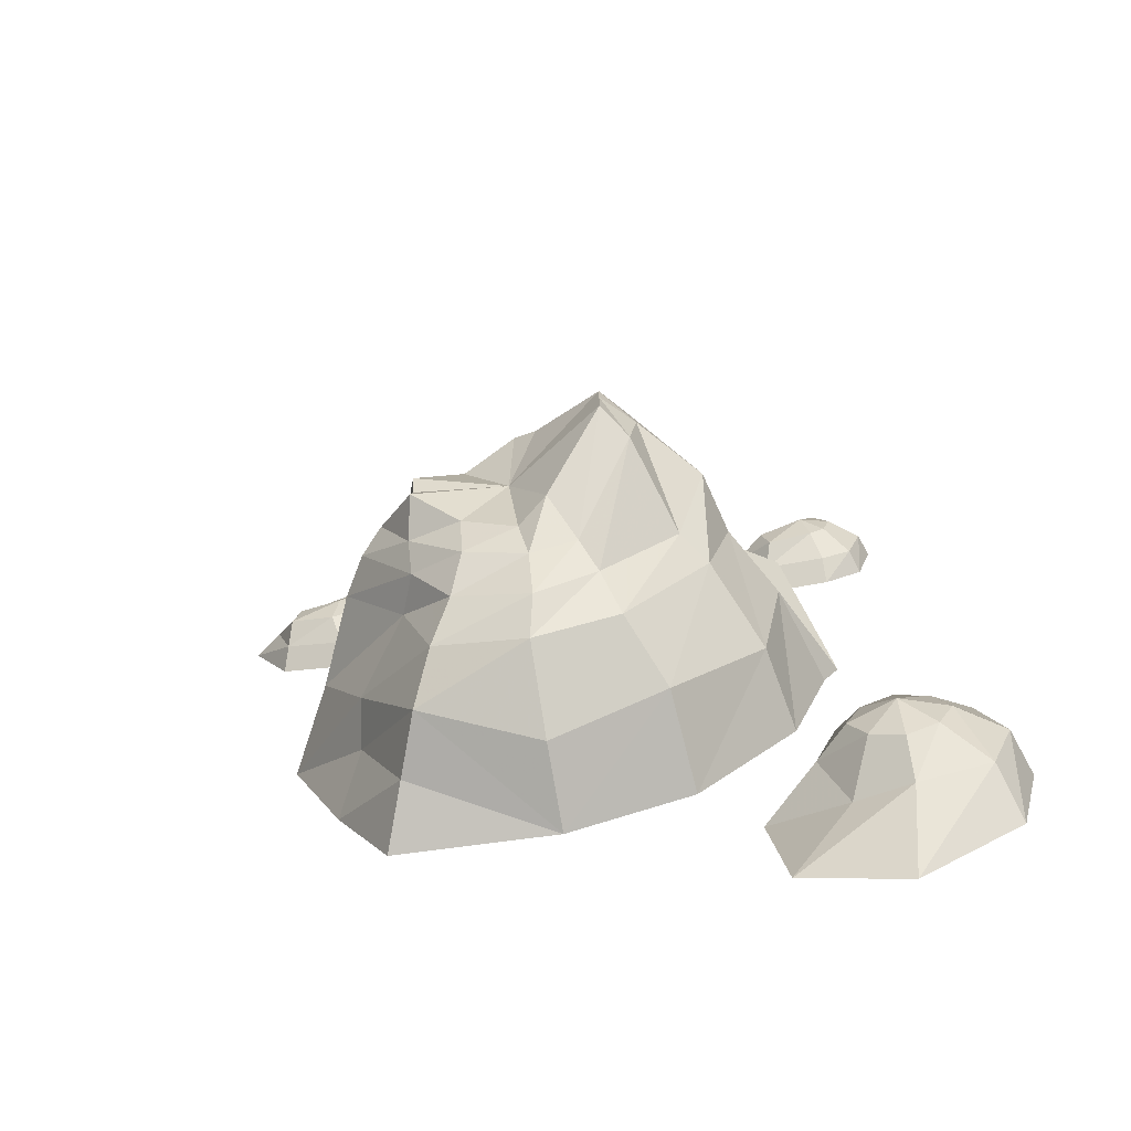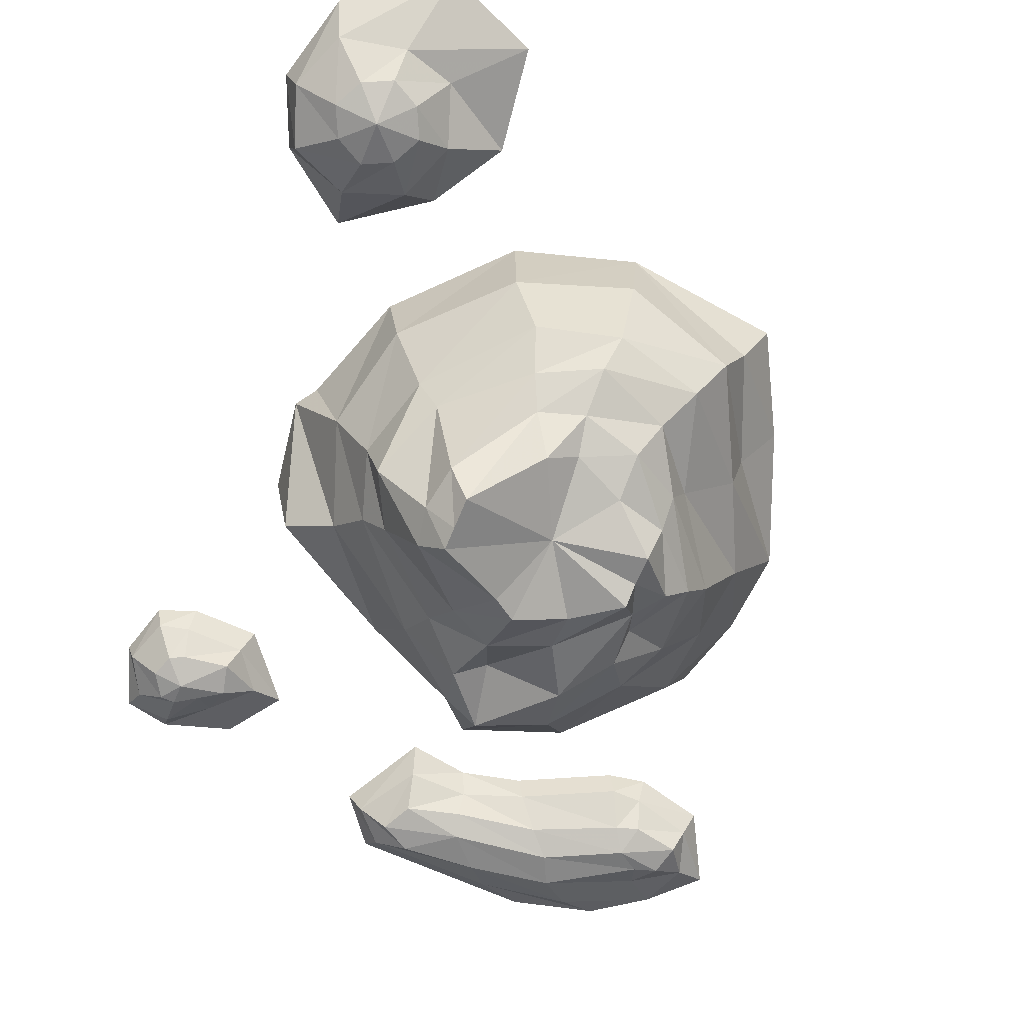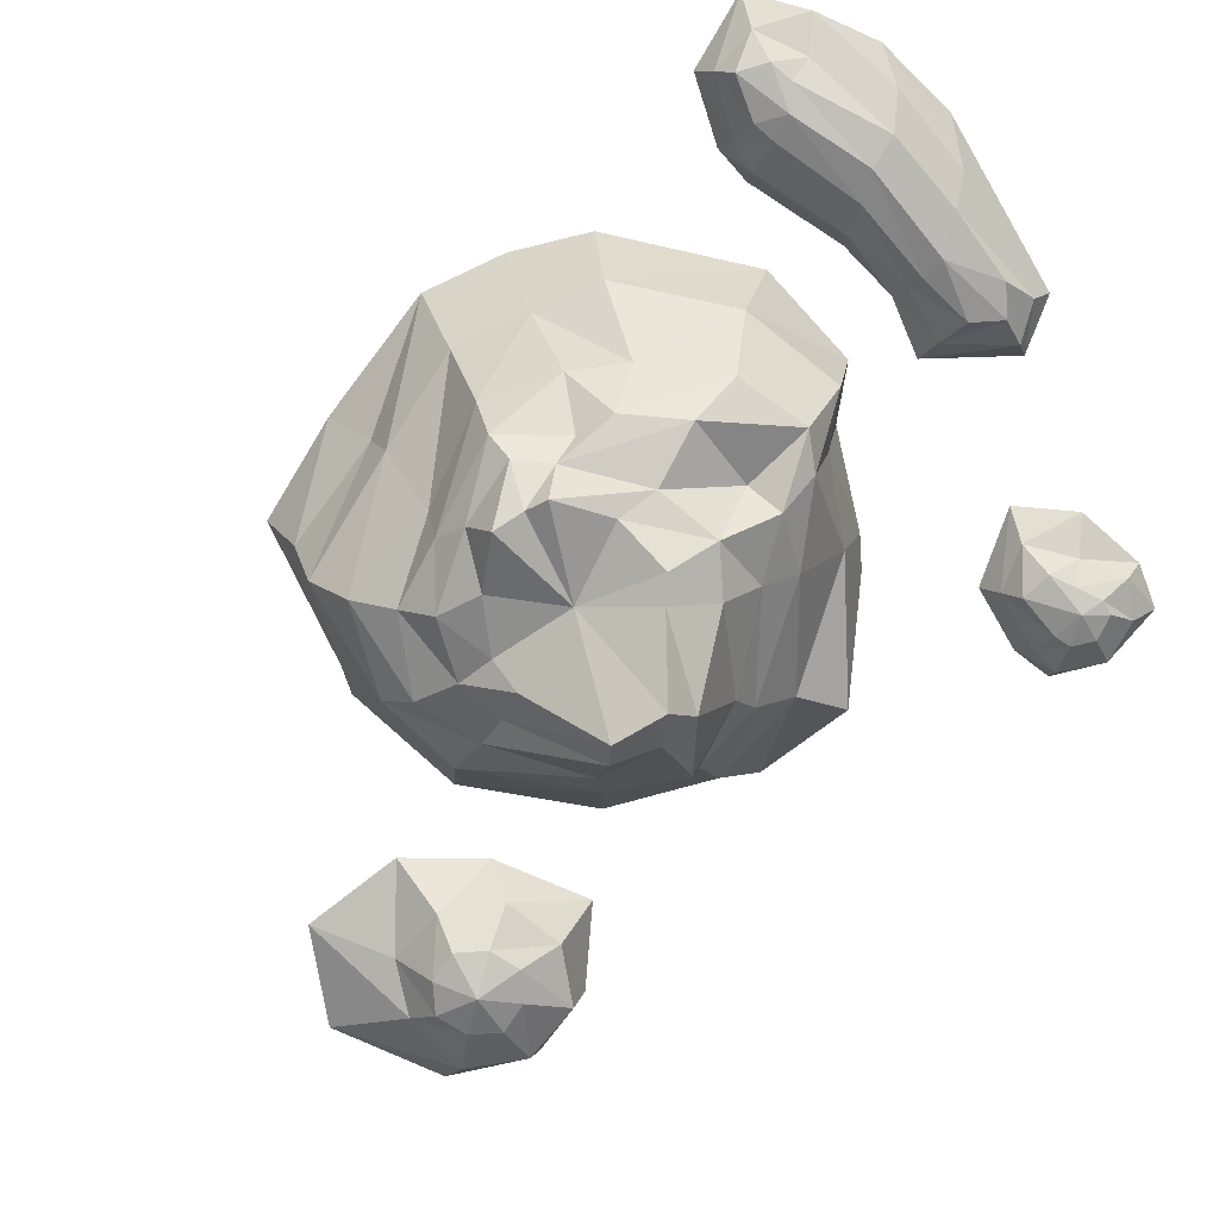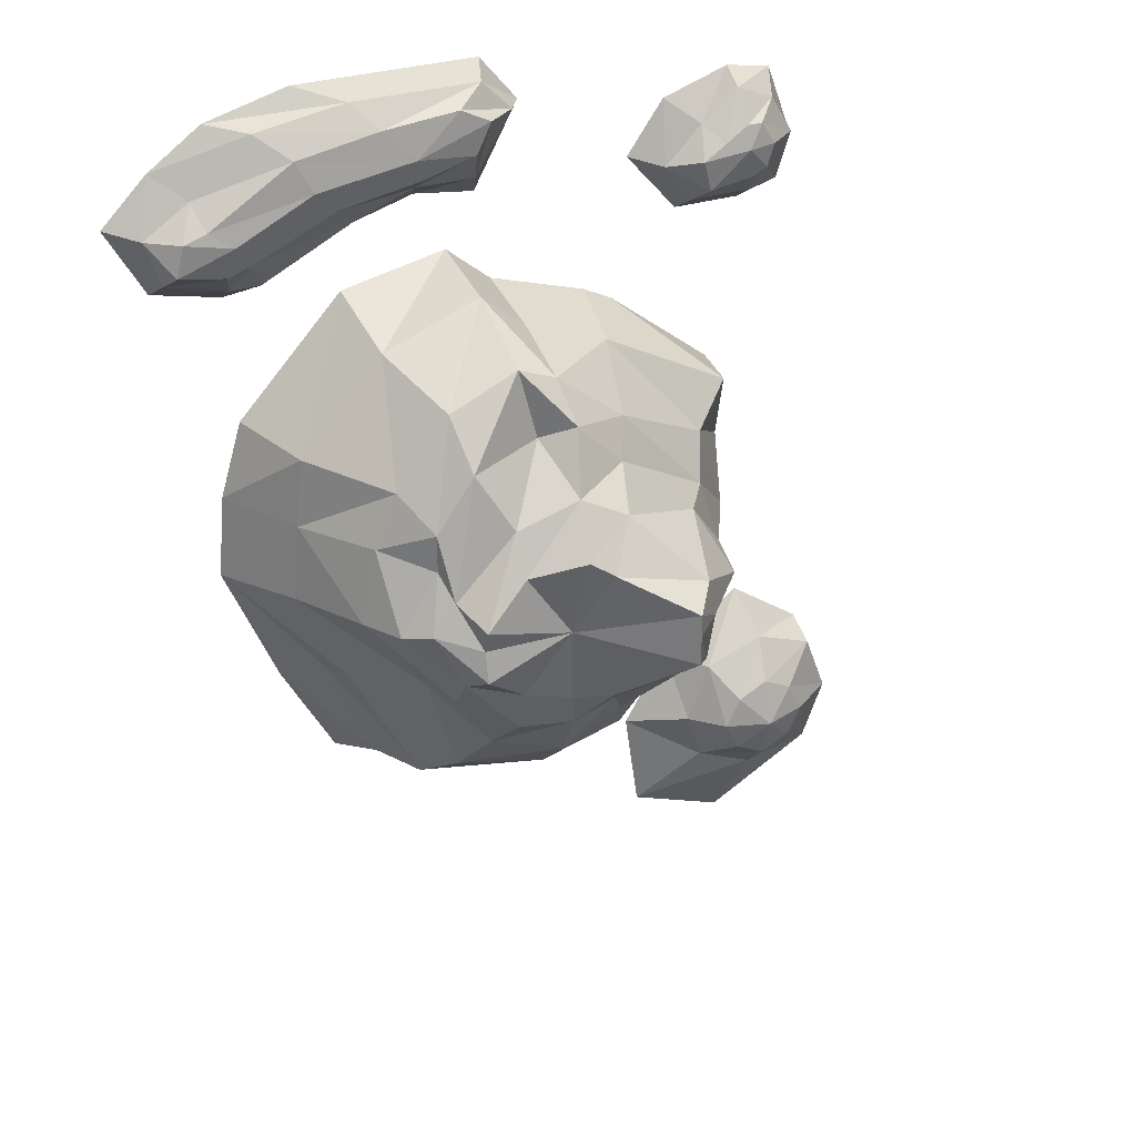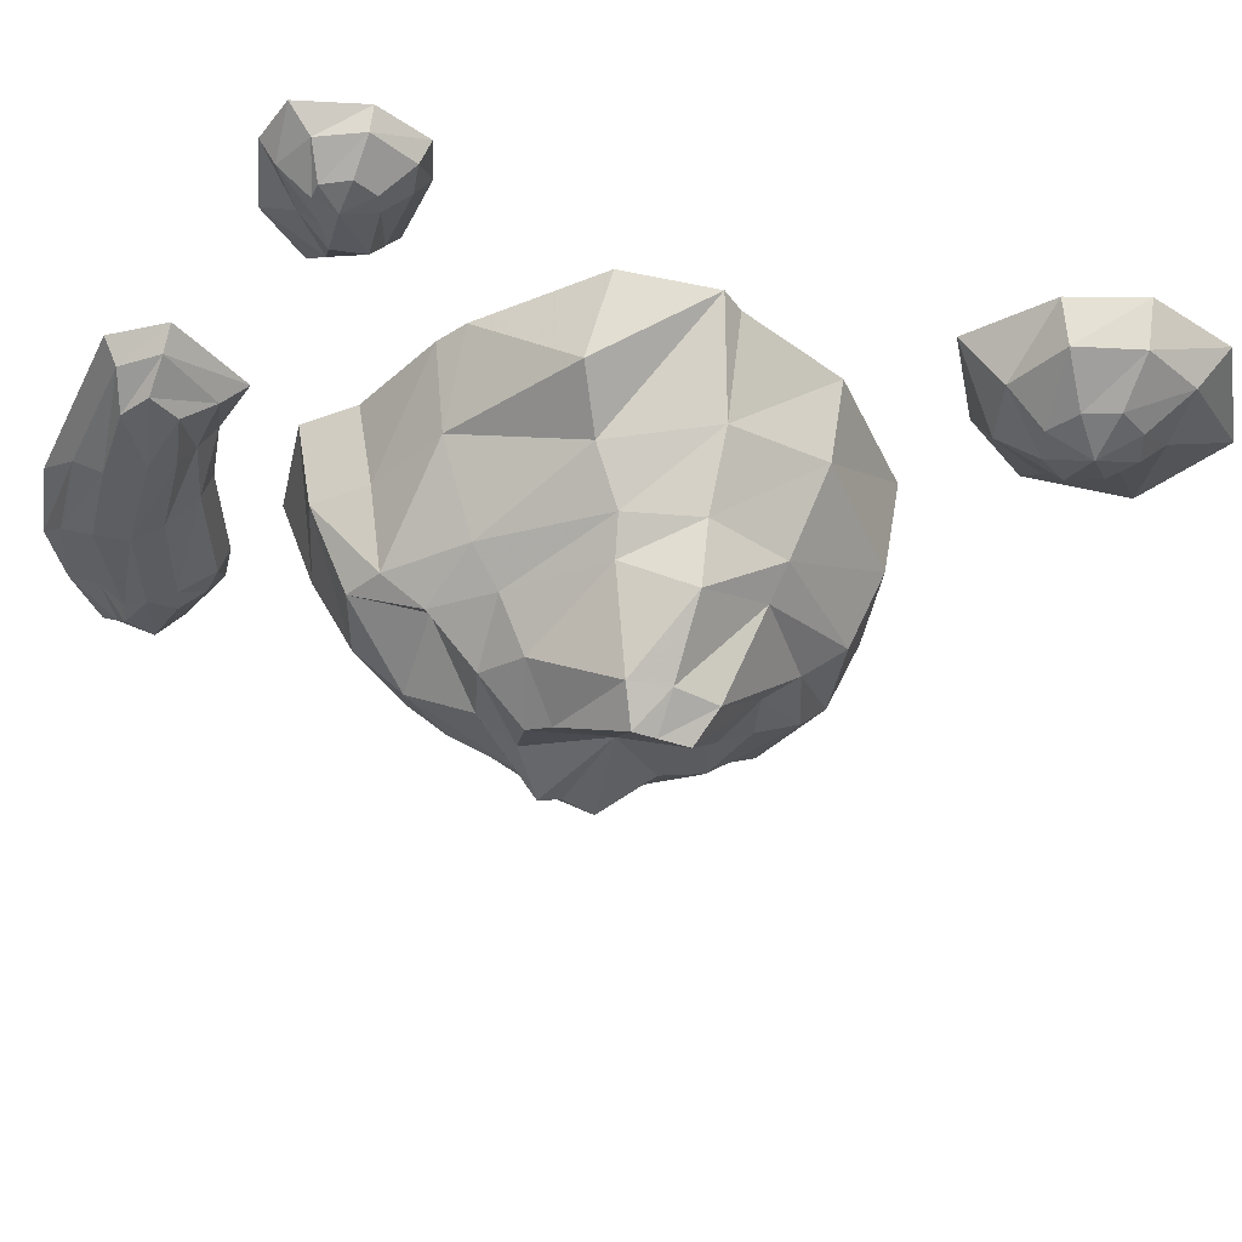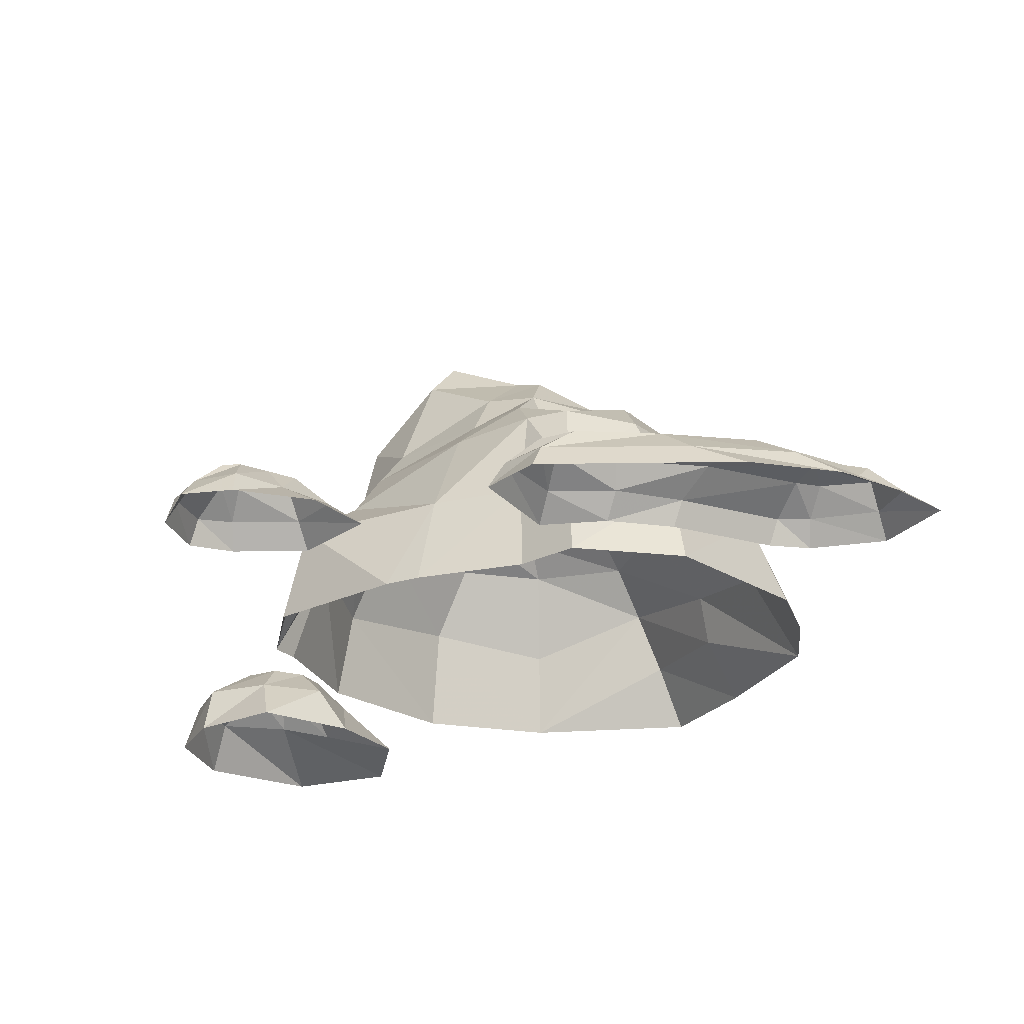
<metadata>
{"format":"obj","ext":"obj","renderer":"f3d","projection":"perspective","resolution":1024,"background":"white","views":[{"elev":-71.6,"azim":10.2,"up":"+Z"},{"elev":-75.0,"azim":157.1,"up":"+Y"},{"elev":-74.6,"azim":-59.6,"up":"+Y"},{"elev":30.5,"azim":-25.1,"up":"+Z"},{"elev":-38.0,"azim":65.5,"up":"+Y"},{"elev":66.1,"azim":179.3,"up":"+Z"}]}
</metadata>
<code>
v 0.1172 0 0.2266
v 0.01562 0 0.2578
v 0.01562 -0.08594 0.2422
v 0.1016 -0.08594 0.2109
v 0.1484 0 0.2109
v 0.2344 -0.08594 0.1406
v 0.2578 0 0.125
v 0.2734 0 0.03125
v 0.1875 -0.125 0.1094
v 0.2266 -0.1016 0.007812
v 0.2578 0 0.007812
v 0.2188 0 -0.1094
v 0.2031 -0.08594 -0.1016
v 0.1172 0 -0.2188
v 0.1094 -0.1016 -0.2031
v -0.007812 0 -0.2578
v -0.007812 -0.08594 -0.2422
v -0.125 -0.125 -0.2109
v -0.1484 -0.0625 -0.2188
v -0.1719 0 -0.2422
v -0.2266 0 -0.1406
v -0.1953 -0.05469 -0.1094
v -0.2812 0 -0.007812
v -0.1875 -0.1016 -0.09375
v -0.2344 -0.08594 0
v -0.2734 0 0.07812
v -0.2266 -0.08594 0.07812
v -0.2188 -0.08594 0.1484
v -0.25 0 0.1562
v -0.1406 0 0.2734
v -0.1328 -0.08594 0.2422
v -0.03125 0 0.2969
v -0.03125 -0.08594 0.2812
v 0.07812 -0.1719 0.1719
v 0.1641 -0.1719 0.07812
v 0.1875 -0.1719 0.007812
v 0.1641 -0.1719 -0.07812
v 0.07812 -0.1719 -0.1797
v -0.007812 -0.1719 -0.2031
v -0.1016 -0.1719 -0.1797
v 0.007812 -0.1719 0.2266
v 0.01562 -0.2031 0.1875
v 0.0625 -0.2031 0.1406
v 0.1406 -0.2031 0.07031
v 0.1719 -0.2344 0.007812
v 0.1406 -0.2031 -0.07031
v 0.0625 -0.2031 -0.1406
v 0 -0.2031 -0.1719
v -0.07812 -0.2031 -0.1406
v -0.1328 -0.1719 -0.07812
v -0.1953 -0.1719 0.007812
v -0.1797 -0.1719 0.08594
v -0.1562 -0.1719 0.1406
v -0.1016 -0.1719 0.2109
v -0.03125 -0.1719 0.2422
v -0.1719 -0.2109 0.007812
v -0.1328 -0.2109 0.07031
v -0.1328 -0.2109 0.1094
v -0.09375 -0.2109 0.1641
v -0.01562 -0.1797 0.1719
v -0.1172 -0.2109 -0.07812
v -0.1172 -0.2344 -0.04688
v -0.1484 -0.2344 0.01562
v -0.125 -0.2344 0.04688
v -0.0625 -0.2344 0.1094
v 0 -0.2422 0.1328
v 0.04688 -0.25 0.1094
v 0.1094 -0.2969 0.04688
v 0.1172 -0.2969 0.007812
v 0.1094 -0.2969 -0.03906
v 0.04688 -0.2266 -0.1094
v 0 -0.2266 -0.125
v -0.0625 -0.2344 -0.1094
v -0.0625 -0.25 -0.0625
v -0.1094 -0.2734 -0.02344
v -0.1094 -0.2656 0.007812
v -0.1094 -0.2734 0.03125
v -0.0625 -0.2578 0.07031
v -0.007812 -0.2812 0.08594
v 0.01562 -0.2891 0.07031
v 0.08594 -0.3281 0.03125
v 0.08594 -0.3281 0.007812
v 0.08594 -0.3281 -0.02344
v 0.02344 -0.2656 -0.07812
v -0.007812 -0.2422 -0.08594
v -0.01562 -0.2578 0
v 0.3828 0 -0.2266
v 0.3047 0 -0.1719
v 0.3125 -0.04688 -0.2109
v 0.375 -0.04688 -0.2344
v 0.4141 0 -0.2969
v 0.3984 -0.04688 -0.2969
v 0.3906 0 -0.3906
v 0.375 -0.04688 -0.3594
v 0.2891 0 -0.4609
v 0.3047 -0.04688 -0.375
v 0.1875 0 -0.4219
v 0.25 -0.03125 -0.3594
v 0.1719 0 -0.3125
v 0.2266 -0.04688 -0.2969
v 0.2188 0 -0.2344
v 0.25 -0.04688 -0.2344
v 0.2734 -0.07812 -0.2656
v 0.3047 -0.07812 -0.25
v 0.3359 -0.07812 -0.2656
v 0.3516 -0.07812 -0.2969
v 0.3359 -0.07812 -0.3281
v 0.3047 -0.07812 -0.3438
v 0.2734 -0.07812 -0.3281
v 0.2578 -0.07812 -0.2969
v 0.3047 -0.09375 -0.2969
v 0.3438 0 0.3672
v 0.3203 0 0.4297
v 0.3125 -0.02344 0.4062
v 0.3359 -0.02344 0.3672
v 0.3281 0 0.3125
v 0.3203 -0.02344 0.3203
v 0.2891 0 0.2969
v 0.2891 -0.02344 0.3125
v 0.2188 0 0.2969
v 0.2266 -0.02344 0.3125
v 0.1641 0 0.3594
v 0.1953 -0.02344 0.3516
v 0.2031 0 0.4141
v 0.2344 -0.02344 0.3906
v 0.2734 0 0.4375
v 0.2734 -0.02344 0.4219
v 0.2734 -0.04688 0.3906
v 0.2891 -0.04688 0.3906
v 0.3047 -0.04688 0.3672
v 0.2969 -0.04688 0.3438
v 0.2812 -0.04688 0.3359
v 0.2344 -0.04688 0.3281
v 0.2266 -0.04688 0.3594
v 0.25 -0.04688 0.375
v 0.2734 -0.05469 0.3672
v -0.3203 0 0.4219
v -0.3672 0 0.375
v -0.3359 -0.02344 0.3672
v -0.2891 -0.02344 0.3984
v -0.2266 -0.02344 0.4531
v -0.2656 0 0.4609
v -0.1328 -0.02344 0.4688
v -0.1797 0 0.4844
v 0.007812 0 0.4844
v 0 -0.02344 0.4688
v 0.04688 0 0.4375
v 0.03125 -0.02344 0.4375
v 0 0 0.3516
v -0.007812 -0.02344 0.375
v -0.0625 0 0.3594
v -0.07031 -0.02344 0.375
v -0.1328 -0.02344 0.3516
v -0.125 0 0.3438
v -0.2266 -0.02344 0.3047
v -0.2188 0 0.2969
v -0.2578 0 0.2891
v -0.2578 -0.02344 0.3047
v -0.3281 0 0.3047
v -0.3203 -0.02344 0.3203
v -0.3125 -0.04688 0.3359
v -0.3047 -0.04688 0.3672
v -0.2812 -0.04688 0.375
v -0.1953 -0.04688 0.4297
v -0.1094 -0.04688 0.4453
v -0.03125 -0.04688 0.4531
v 0 -0.04688 0.4375
v -0.01562 -0.04688 0.4062
v -0.07031 -0.04688 0.3906
v -0.1562 -0.04688 0.375
v -0.2422 -0.04688 0.3359
v -0.2656 -0.04688 0.3281
v -0.2578 -0.05469 0.3594
v -0.1797 -0.05469 0.3984
v -0.07812 -0.05469 0.4141
f 1 2 3
f 1 3 4
f 1 4 5
f 5 4 6
f 8 6 9
f 8 9 10
f 8 10 11
f 11 10 12
f 12 10 13
f 12 13 14
f 14 13 15
f 14 15 16
f 16 15 17
f 16 17 18
f 16 18 19
f 23 22 24
f 23 24 25
f 23 25 26
f 26 25 27
f 26 27 28
f 26 28 29
f 29 28 30
f 30 28 31
f 30 31 32
f 32 31 33
f 32 33 3
f 32 3 2
f 18 24 22
f 18 22 19
f 87 88 89
f 87 89 90
f 87 90 91
f 91 90 92
f 91 92 93
f 93 92 94
f 93 94 95
f 95 94 96
f 95 96 97
f 97 96 98
f 97 98 99
f 99 98 100
f 99 100 101
f 101 100 102
f 101 102 88
f 88 102 89
f 4 9 6
f 112 113 114
f 112 114 115
f 112 115 116
f 116 115 117
f 116 117 118
f 118 117 119
f 118 119 120
f 120 119 121
f 120 121 122
f 122 121 123
f 122 123 124
f 124 123 125
f 124 125 126
f 126 125 127
f 126 127 113
f 113 127 114
f 137 138 139
f 137 139 140
f 137 140 141
f 137 141 142
f 142 141 143
f 142 143 144
f 144 143 145
f 145 143 146
f 145 146 147
f 147 146 148
f 147 148 149
f 149 148 150
f 149 150 151
f 151 150 152
f 151 152 153
f 151 153 154
f 154 153 155
f 154 155 156
f 156 155 157
f 157 155 158
f 157 158 159
f 159 158 160
f 159 160 138
f 138 160 139
f 5 6 7
f 7 6 8
f 16 19 20
f 20 19 21
f 21 19 22
f 21 22 23
f 9 4 34
f 9 34 35
f 9 35 10
f 10 35 36
f 10 36 13
f 13 36 37
f 13 37 15
f 15 37 38
f 15 38 17
f 17 38 39
f 17 39 18
f 18 39 40
f 18 40 24
f 4 3 41
f 4 41 34
f 40 50 24
f 24 50 25
f 25 50 51
f 25 51 27
f 27 51 52
f 27 52 53
f 27 53 28
f 28 53 31
f 31 53 54
f 31 54 33
f 33 54 55
f 33 55 41
f 33 41 3
f 89 102 103
f 89 103 104
f 89 104 90
f 90 104 105
f 90 105 92
f 92 105 106
f 92 106 94
f 94 106 107
f 94 107 96
f 96 107 108
f 96 108 98
f 98 108 109
f 98 109 100
f 100 109 110
f 100 110 102
f 102 110 103
f 114 127 128
f 114 128 129
f 114 129 115
f 115 129 130
f 115 130 117
f 117 130 131
f 117 131 119
f 119 131 132
f 119 132 121
f 121 132 133
f 121 133 123
f 123 133 134
f 123 134 125
f 125 134 135
f 125 135 127
f 127 135 128
f 139 160 161
f 139 161 162
f 139 162 140
f 140 162 163
f 140 163 164
f 140 164 141
f 141 164 165
f 141 165 143
f 143 165 146
f 146 165 166
f 146 166 148
f 148 166 167
f 148 167 150
f 150 167 168
f 150 168 152
f 152 168 169
f 152 169 170
f 152 170 153
f 153 170 171
f 153 171 155
f 155 171 158
f 158 171 172
f 158 172 160
f 160 172 161
f 34 41 42
f 34 42 43
f 34 43 35
f 35 43 44
f 35 44 36
f 36 44 45
f 36 45 37
f 37 45 46
f 37 46 38
f 38 46 47
f 38 47 39
f 39 47 48
f 39 48 40
f 40 48 49
f 40 49 50
f 52 51 56
f 52 56 57
f 52 57 58
f 52 58 53
f 53 58 54
f 54 58 59
f 54 59 55
f 55 59 60
f 55 60 42
f 55 42 41
f 51 50 61
f 51 61 56
f 56 61 62
f 56 62 63
f 56 63 57
f 57 63 64
f 57 64 58
f 58 64 59
f 59 64 65
f 59 65 60
f 60 65 66
f 60 66 42
f 42 66 43
f 43 66 67
f 43 67 44
f 44 67 68
f 44 68 45
f 45 68 69
f 45 69 46
f 46 69 70
f 46 70 47
f 47 70 71
f 47 71 48
f 48 71 72
f 48 72 49
f 49 72 73
f 49 73 61
f 49 61 50
f 61 73 62
f 62 73 74
f 62 74 75
f 62 75 63
f 63 75 76
f 63 76 64
f 64 76 77
f 64 77 65
f 65 77 78
f 65 78 66
f 66 78 79
f 66 79 67
f 67 79 80
f 67 80 68
f 68 80 81
f 68 81 69
f 69 81 82
f 69 82 70
f 70 82 83
f 70 83 71
f 71 83 84
f 71 84 72
f 72 84 85
f 72 85 73
f 73 85 74
f 74 85 86
f 74 86 75
f 75 86 76
f 76 86 77
f 77 86 78
f 78 86 79
f 79 86 80
f 80 86 81
f 81 86 82
f 82 86 83
f 83 86 84
f 84 86 85
f 103 110 111
f 103 111 104
f 104 111 105
f 105 111 106
f 106 111 107
f 107 111 108
f 108 111 109
f 109 111 110
f 128 135 136
f 128 136 129
f 129 136 130
f 130 136 131
f 131 136 132
f 132 136 133
f 133 136 134
f 134 136 135
f 161 172 173
f 161 173 162
f 162 173 163
f 163 173 174
f 163 174 164
f 164 174 175
f 164 175 165
f 165 175 166
f 166 175 167
f 167 175 168
f 168 175 169
f 169 175 174
f 169 174 170
f 170 174 173
f 170 173 171
f 171 173 172

</code>
